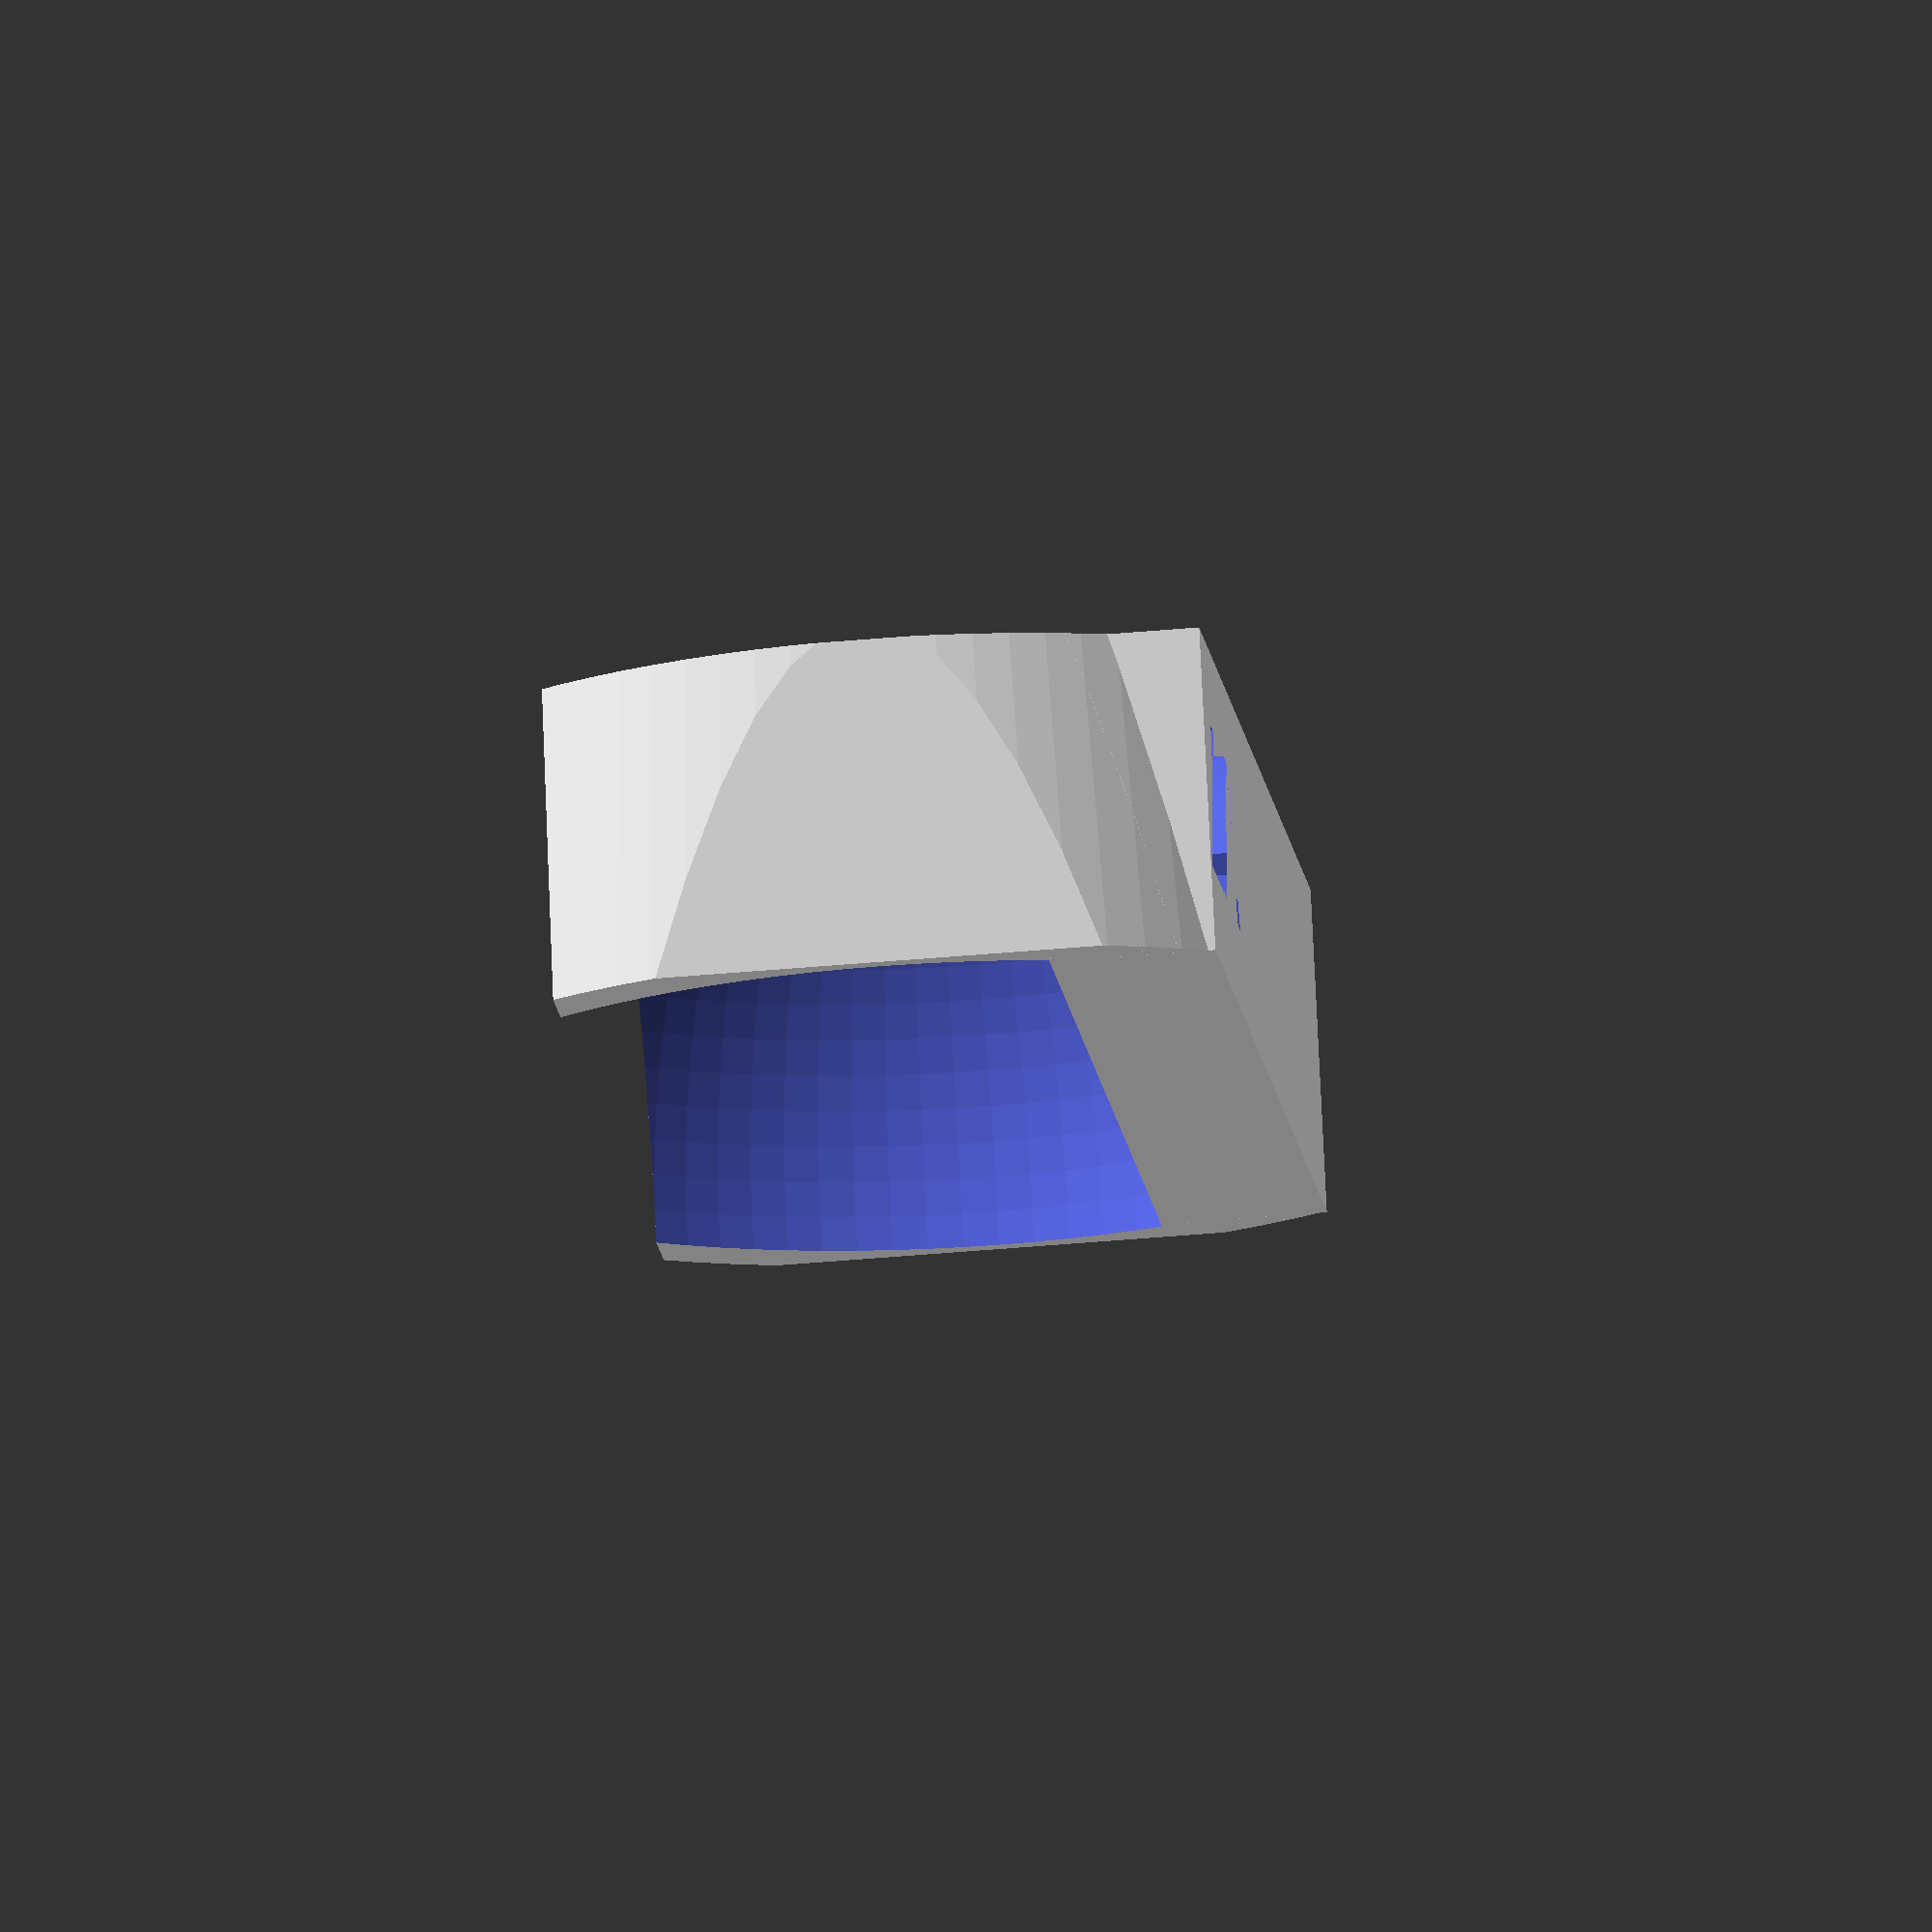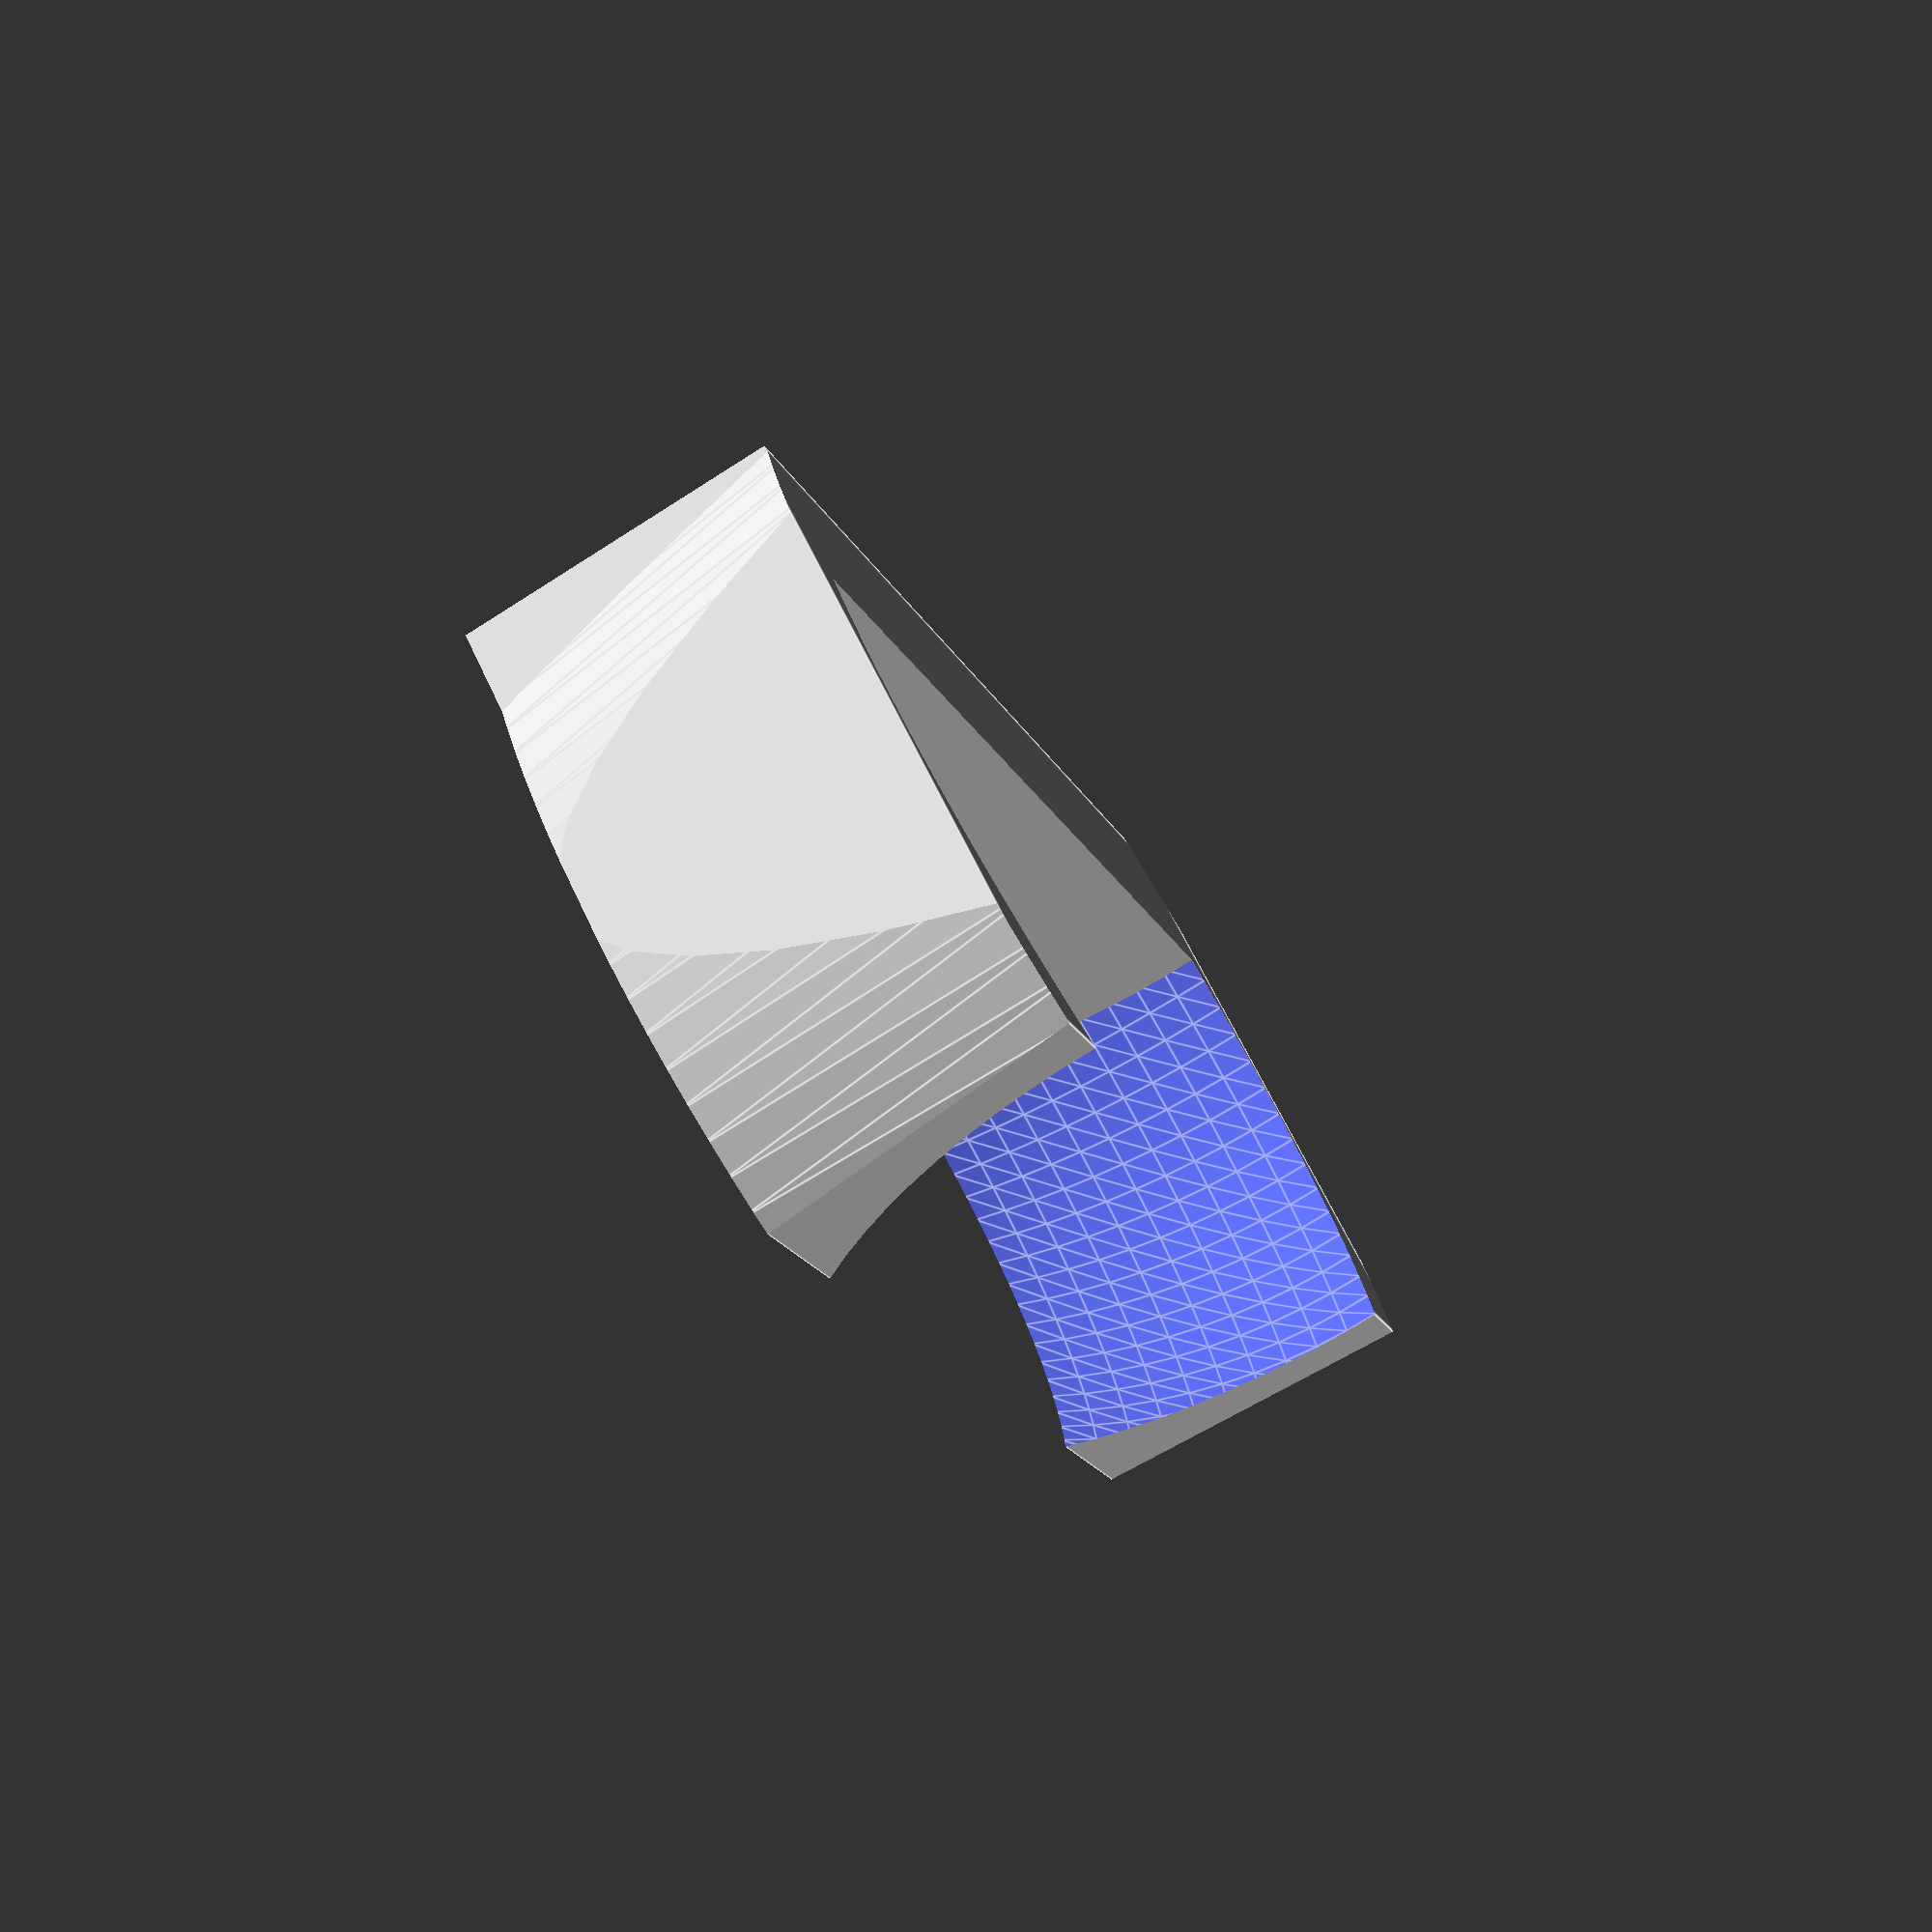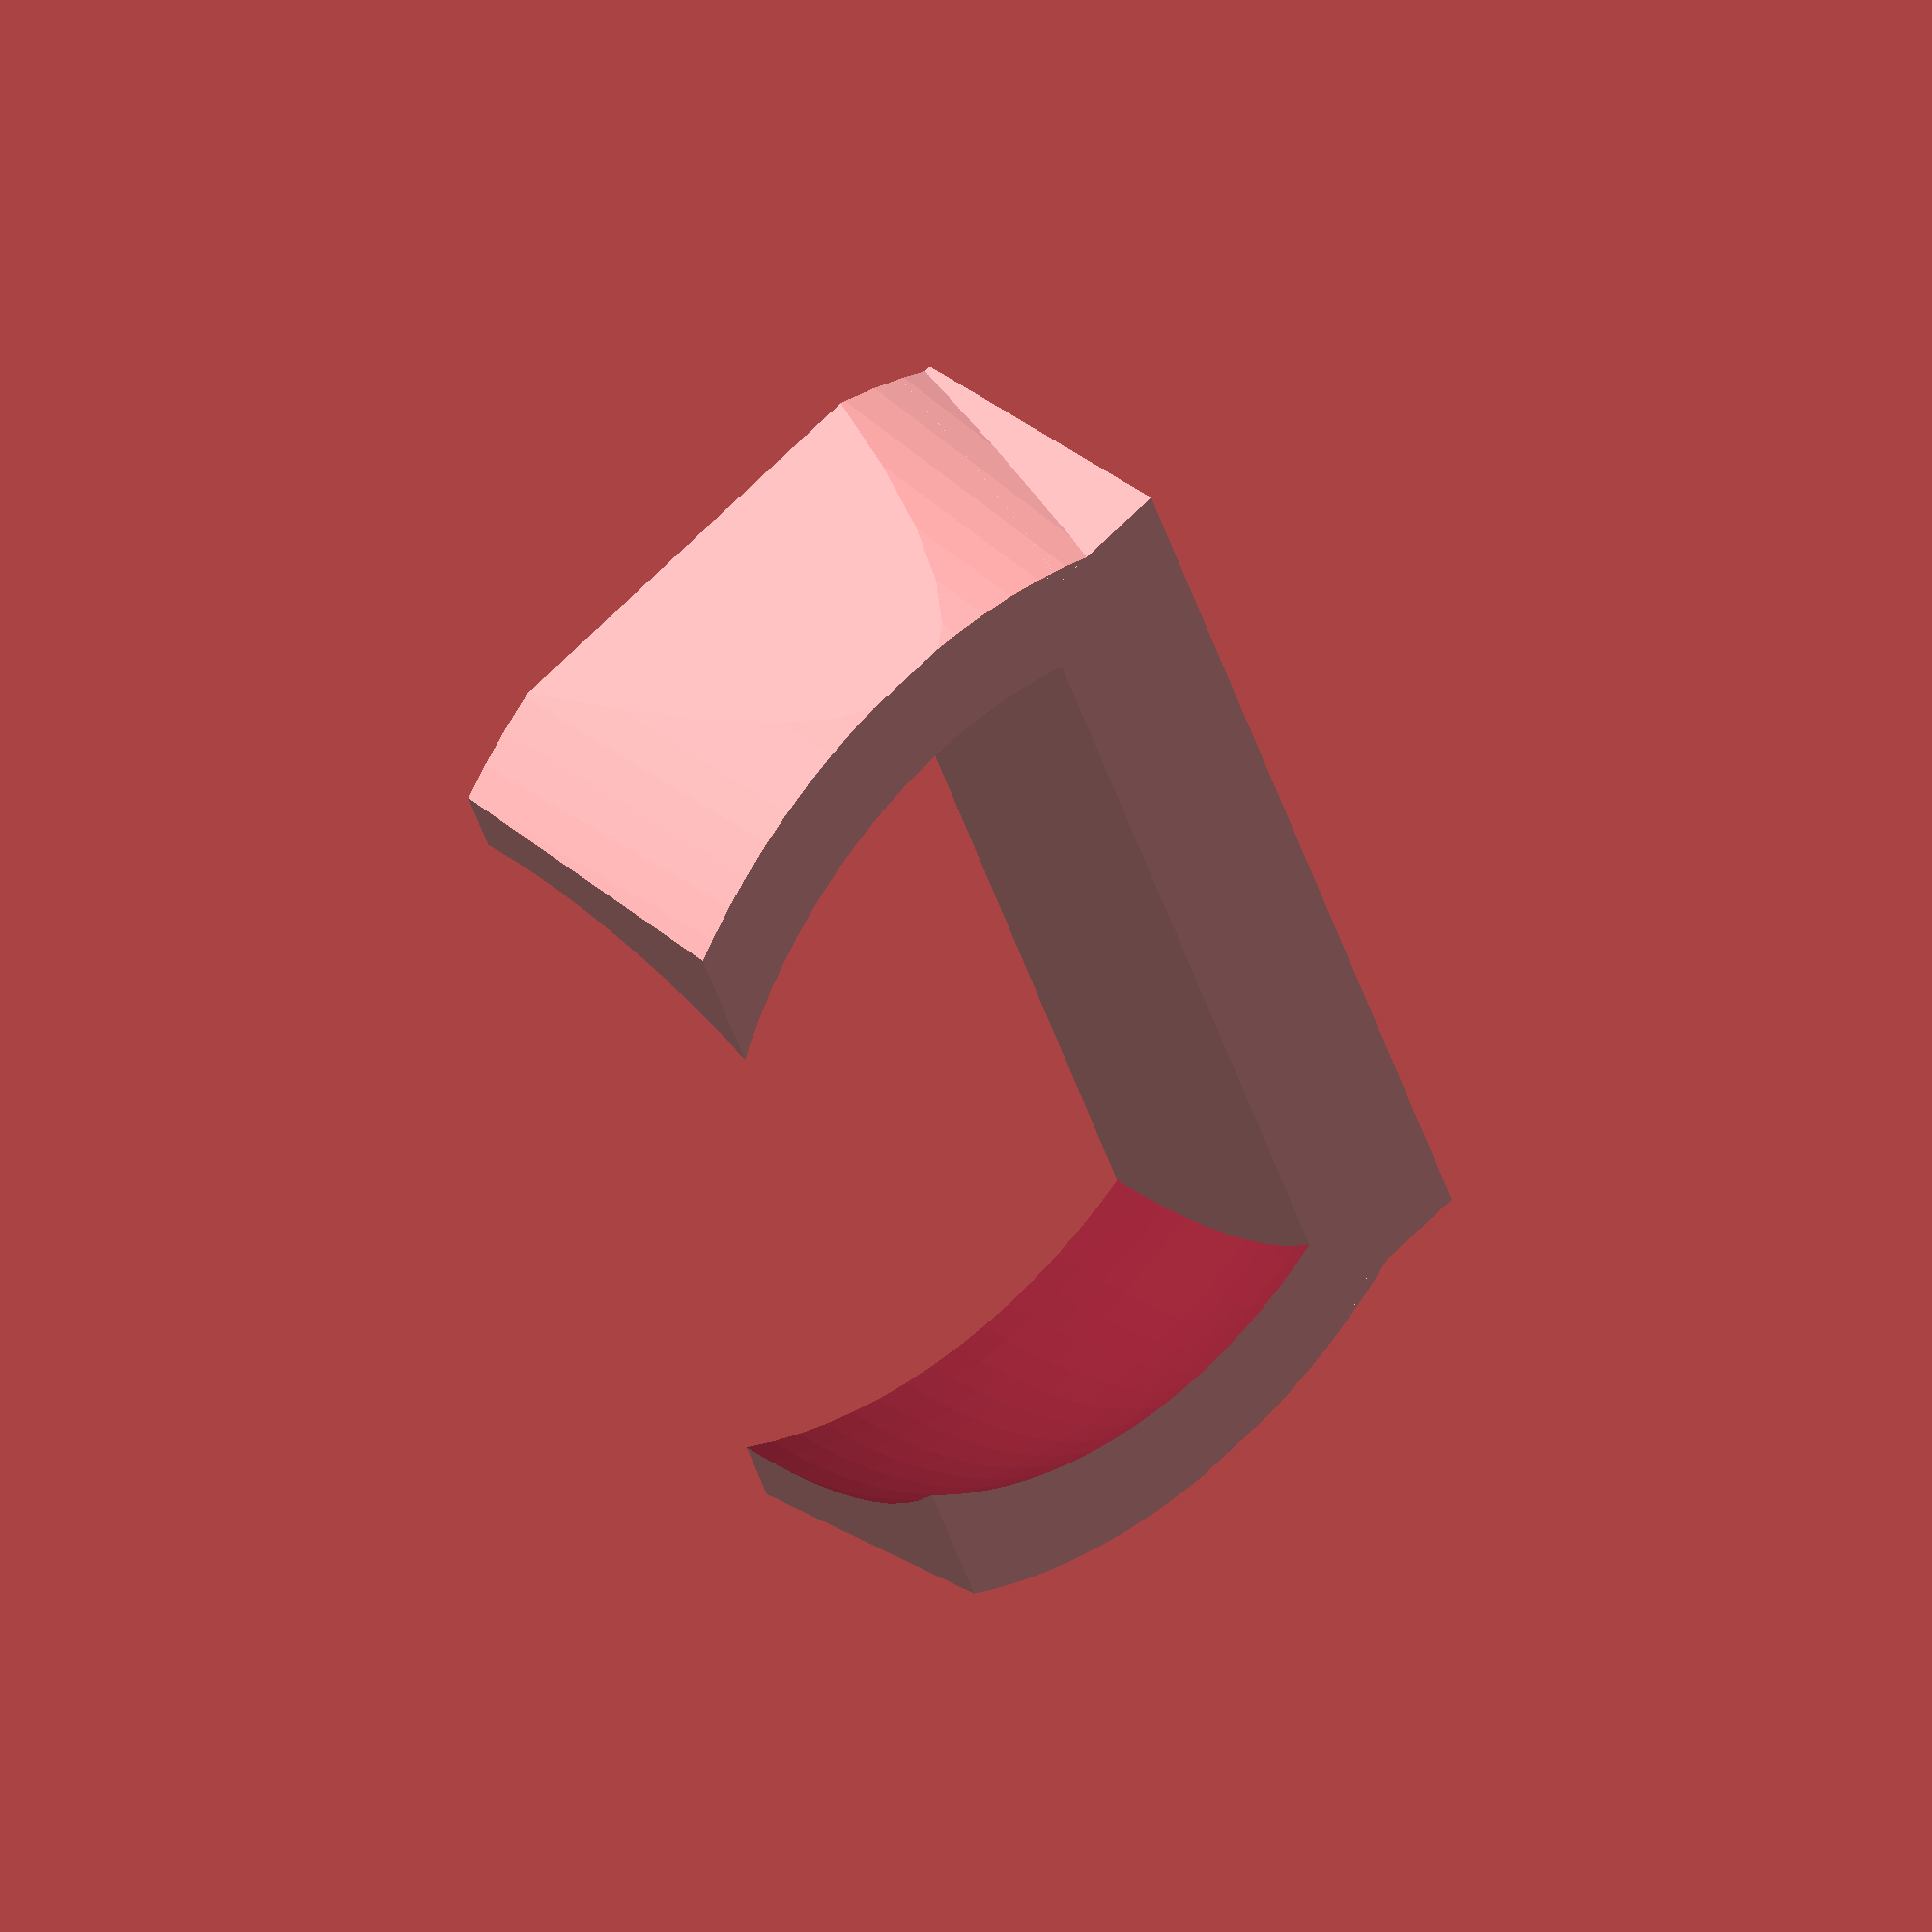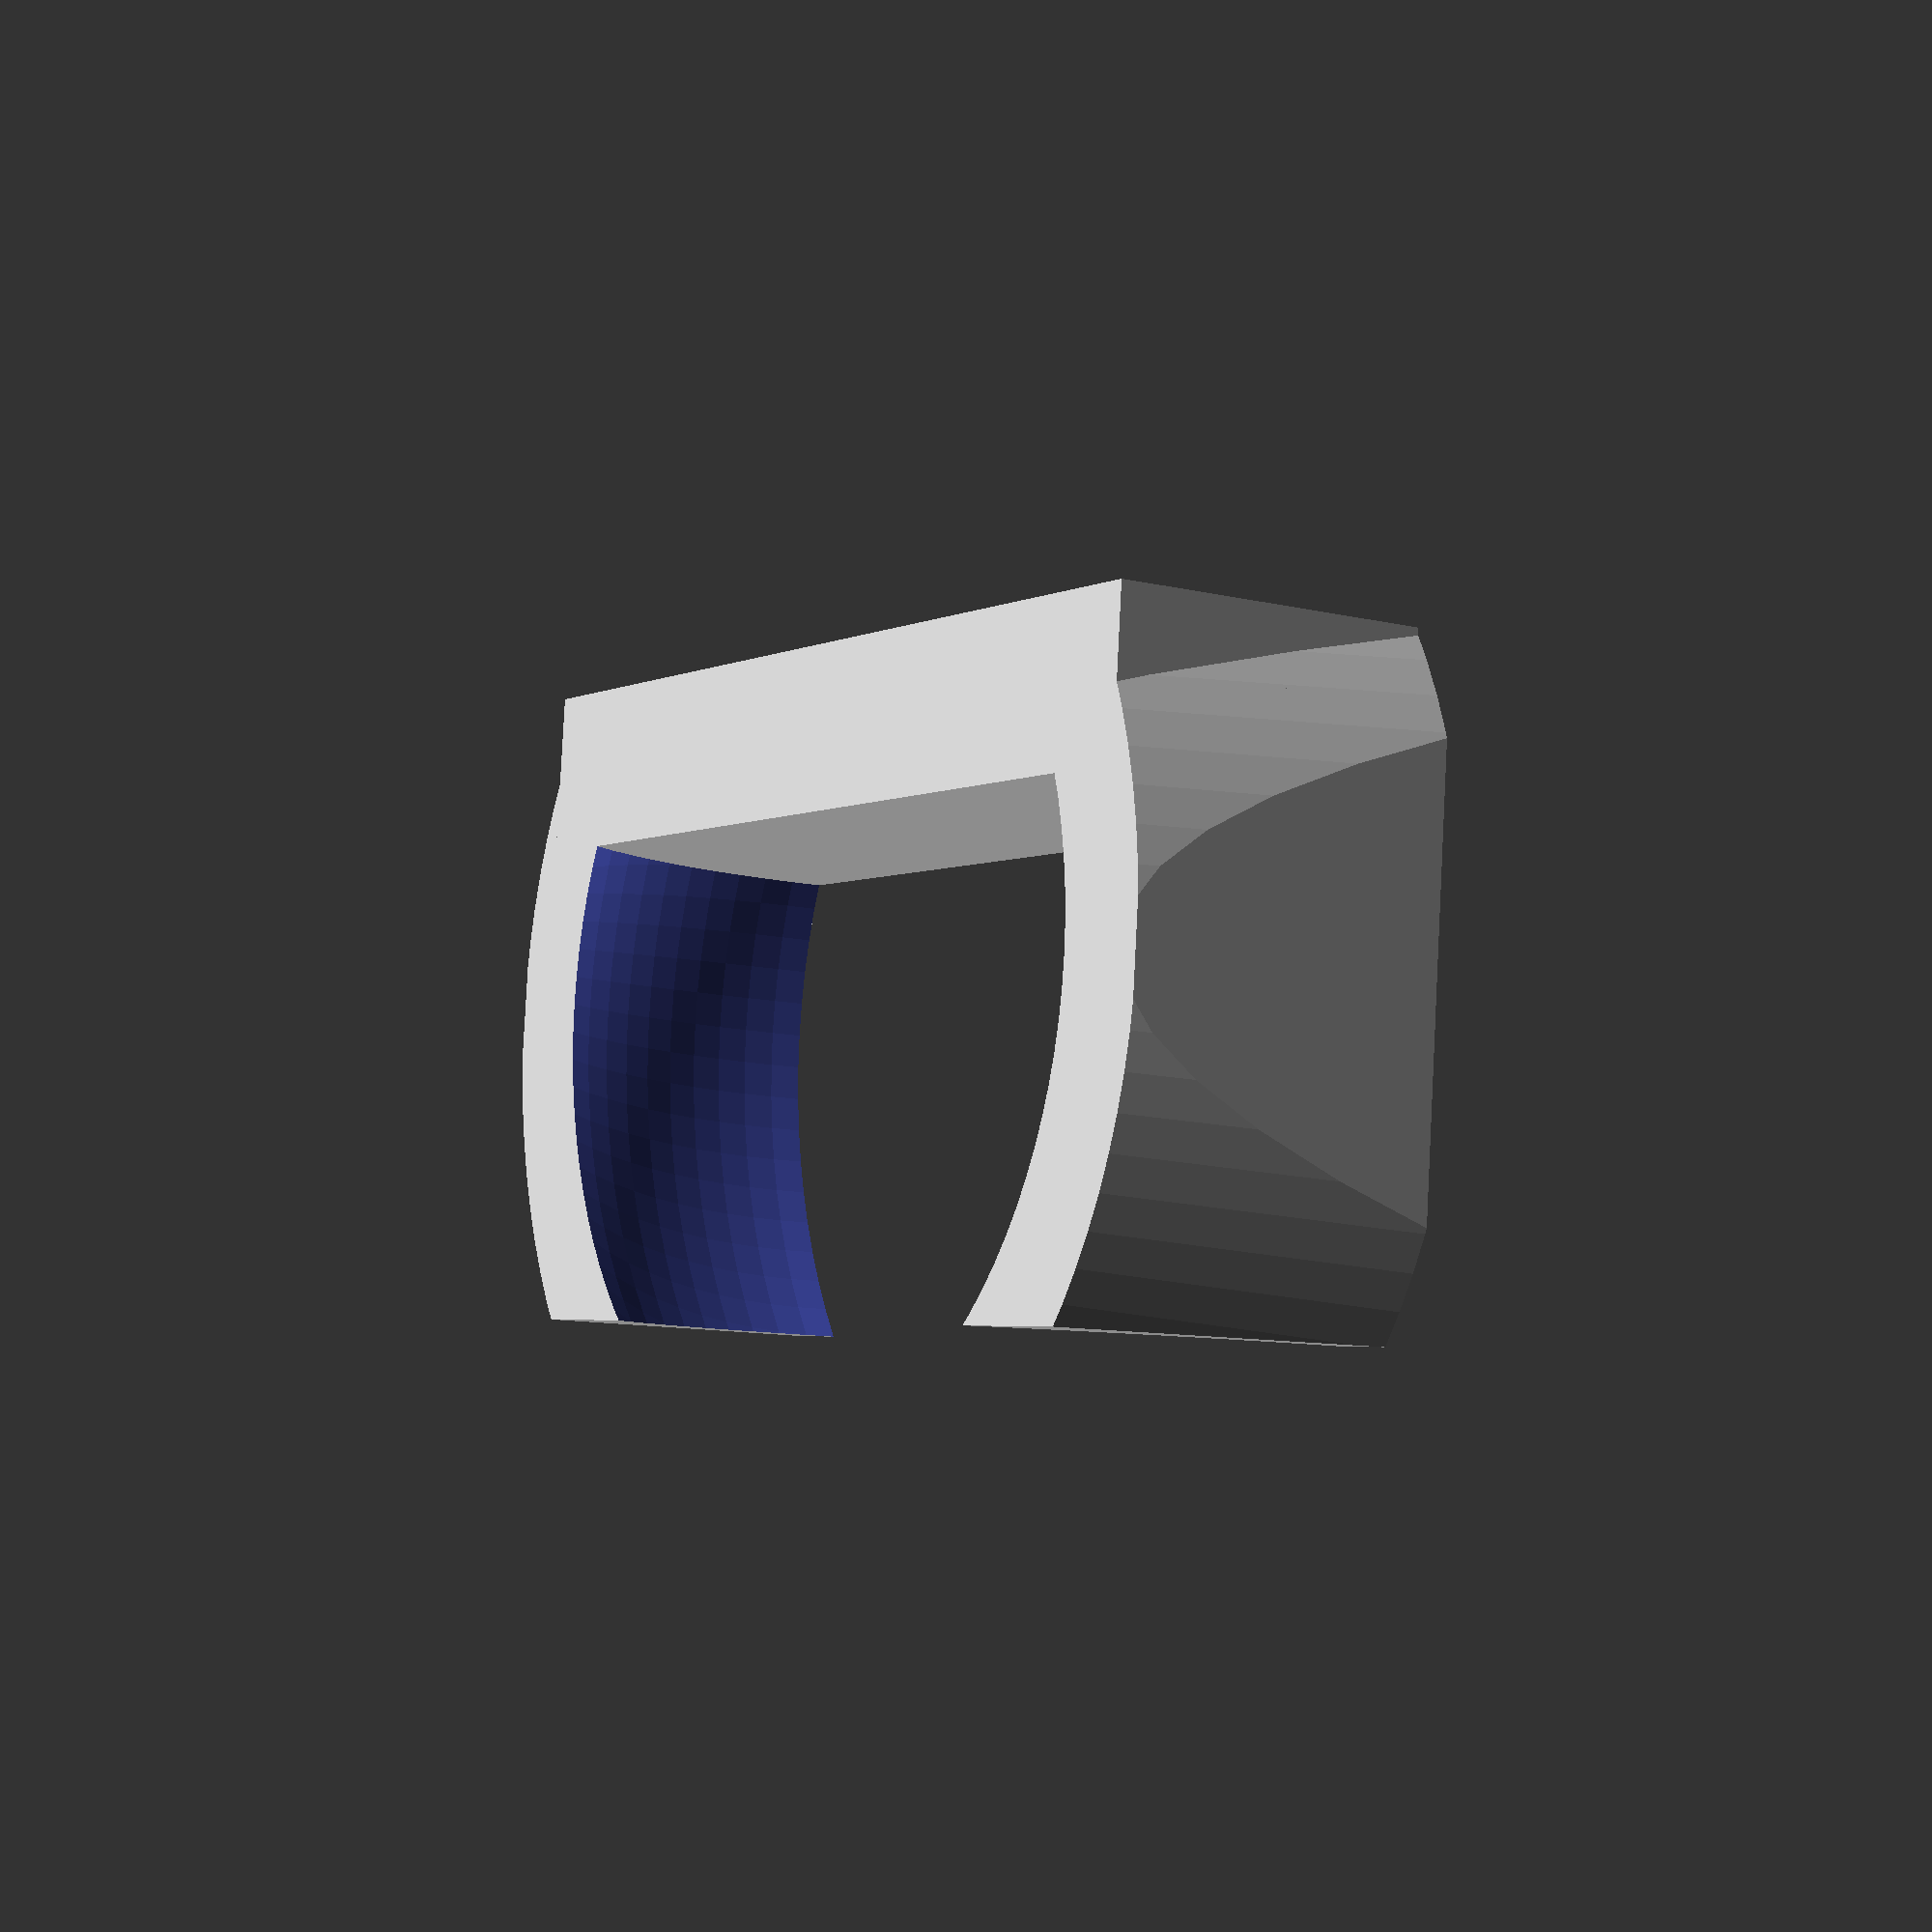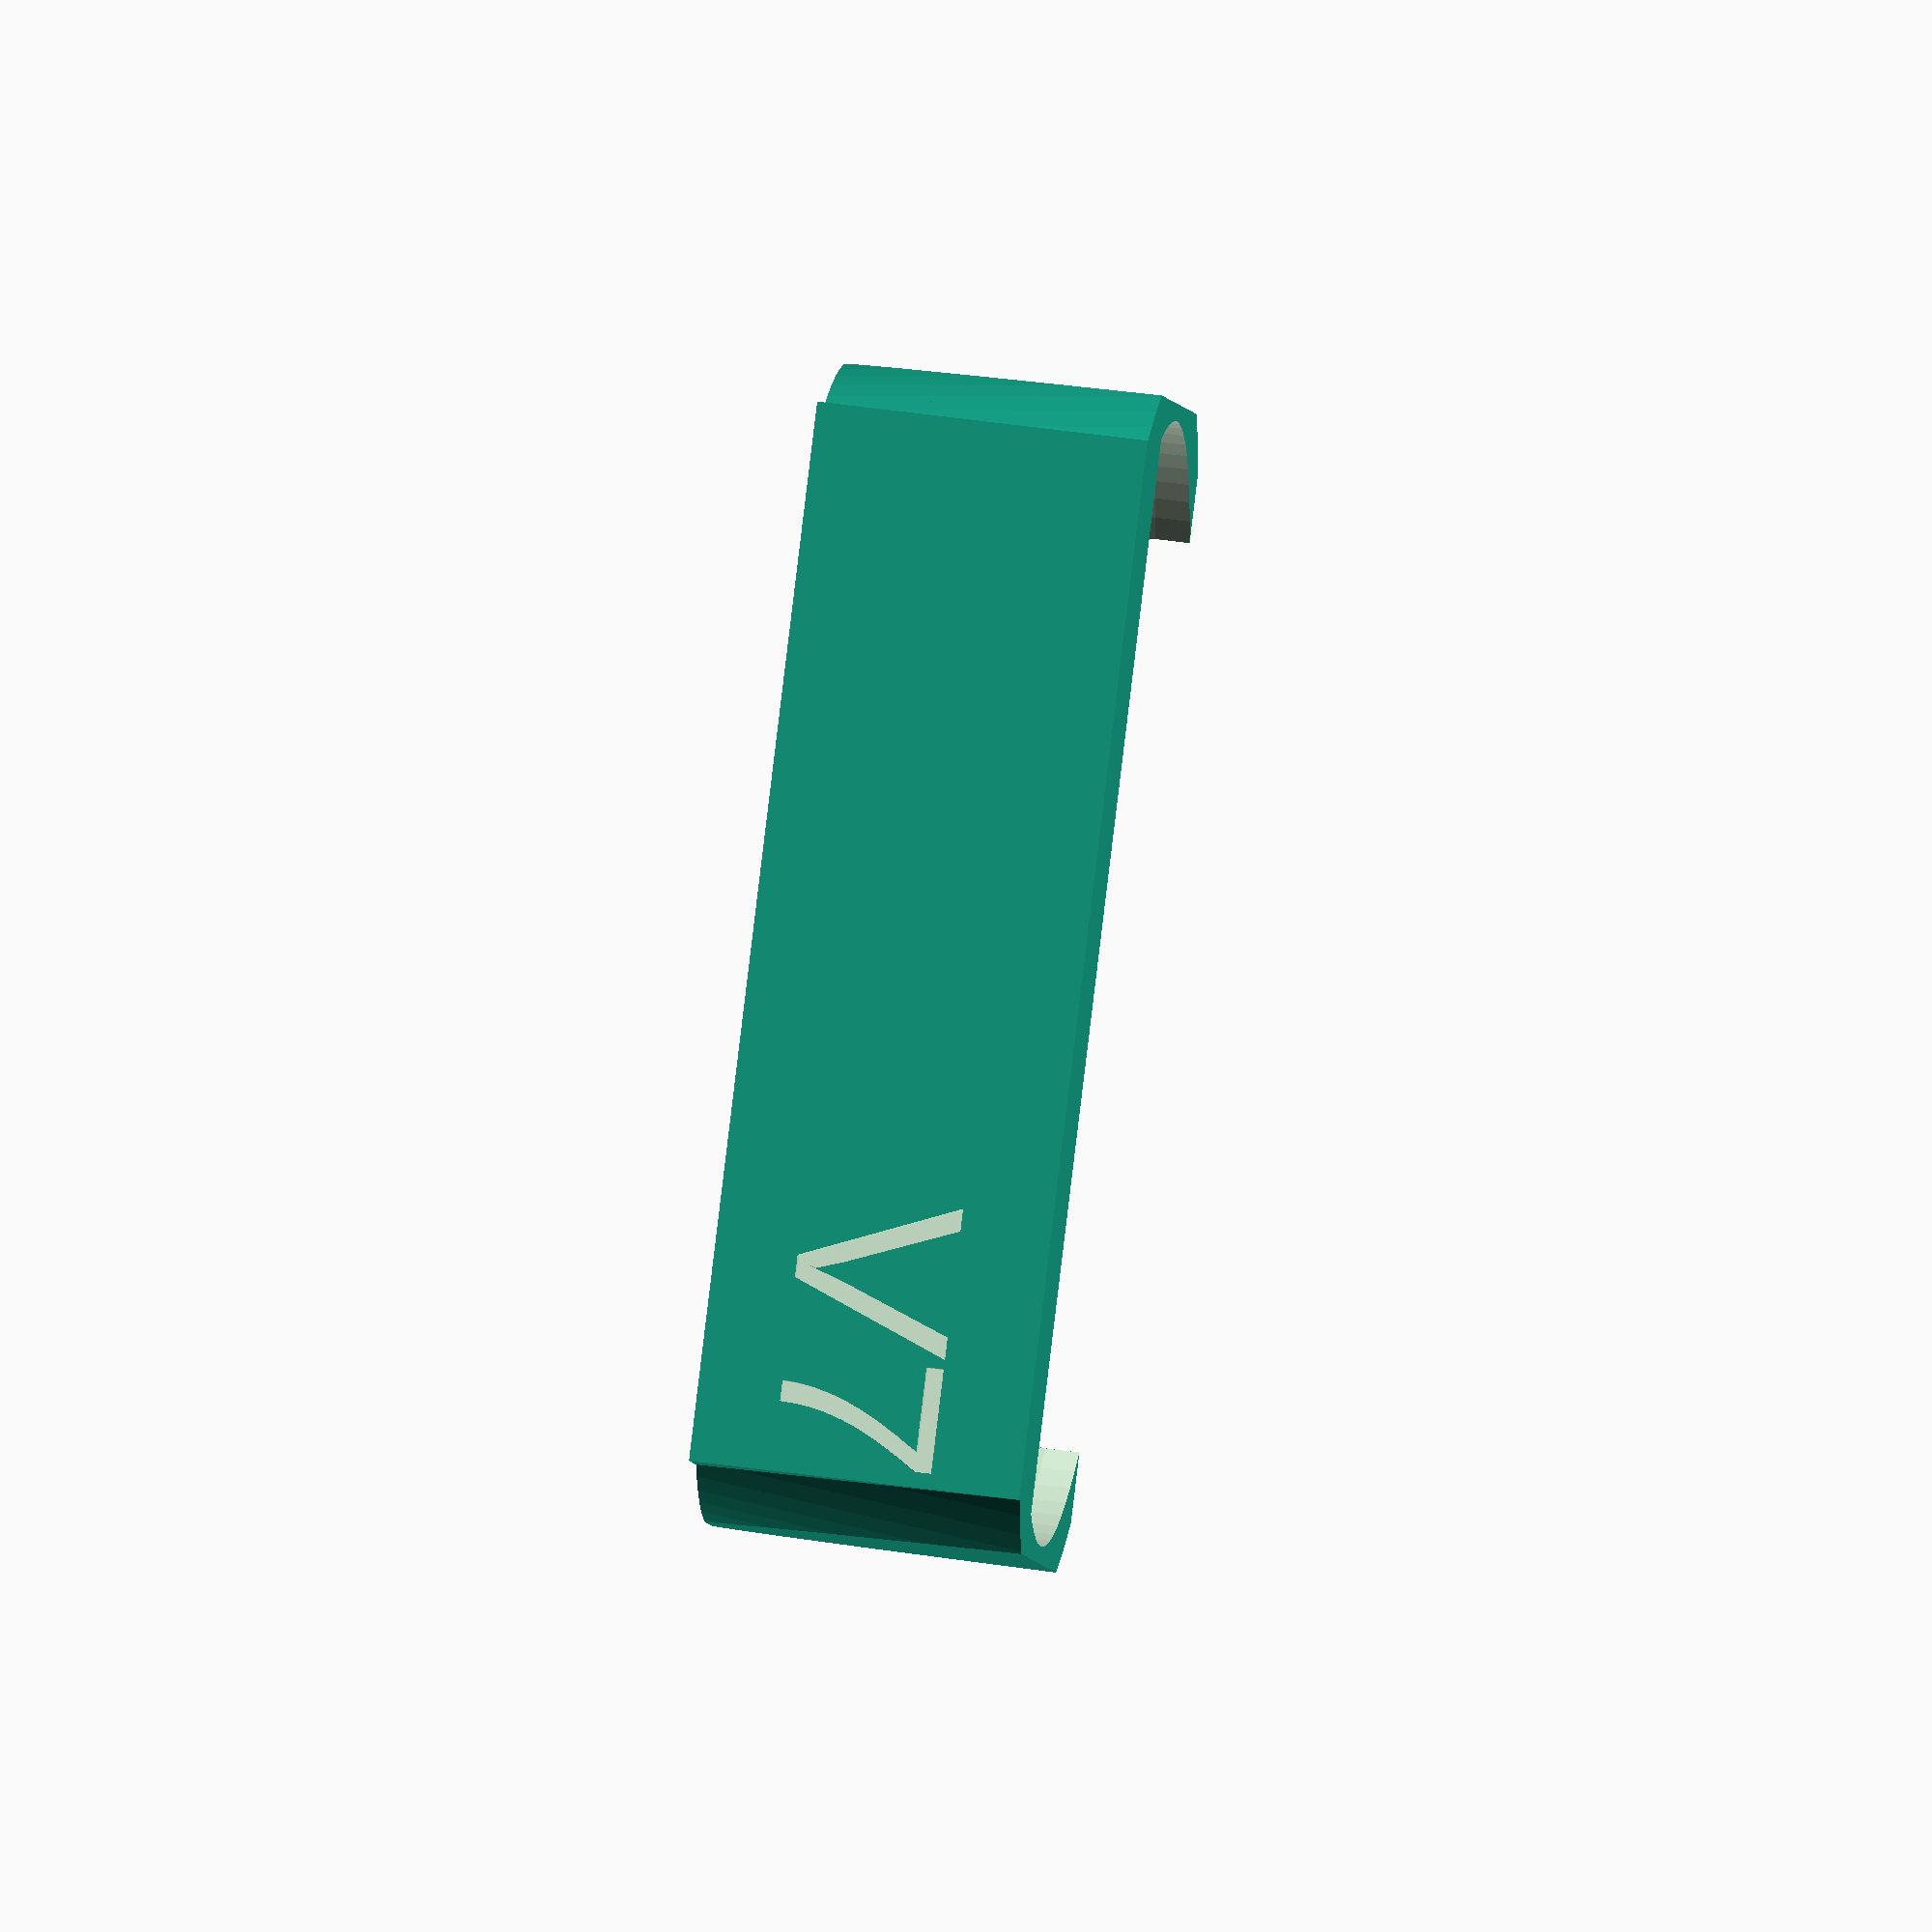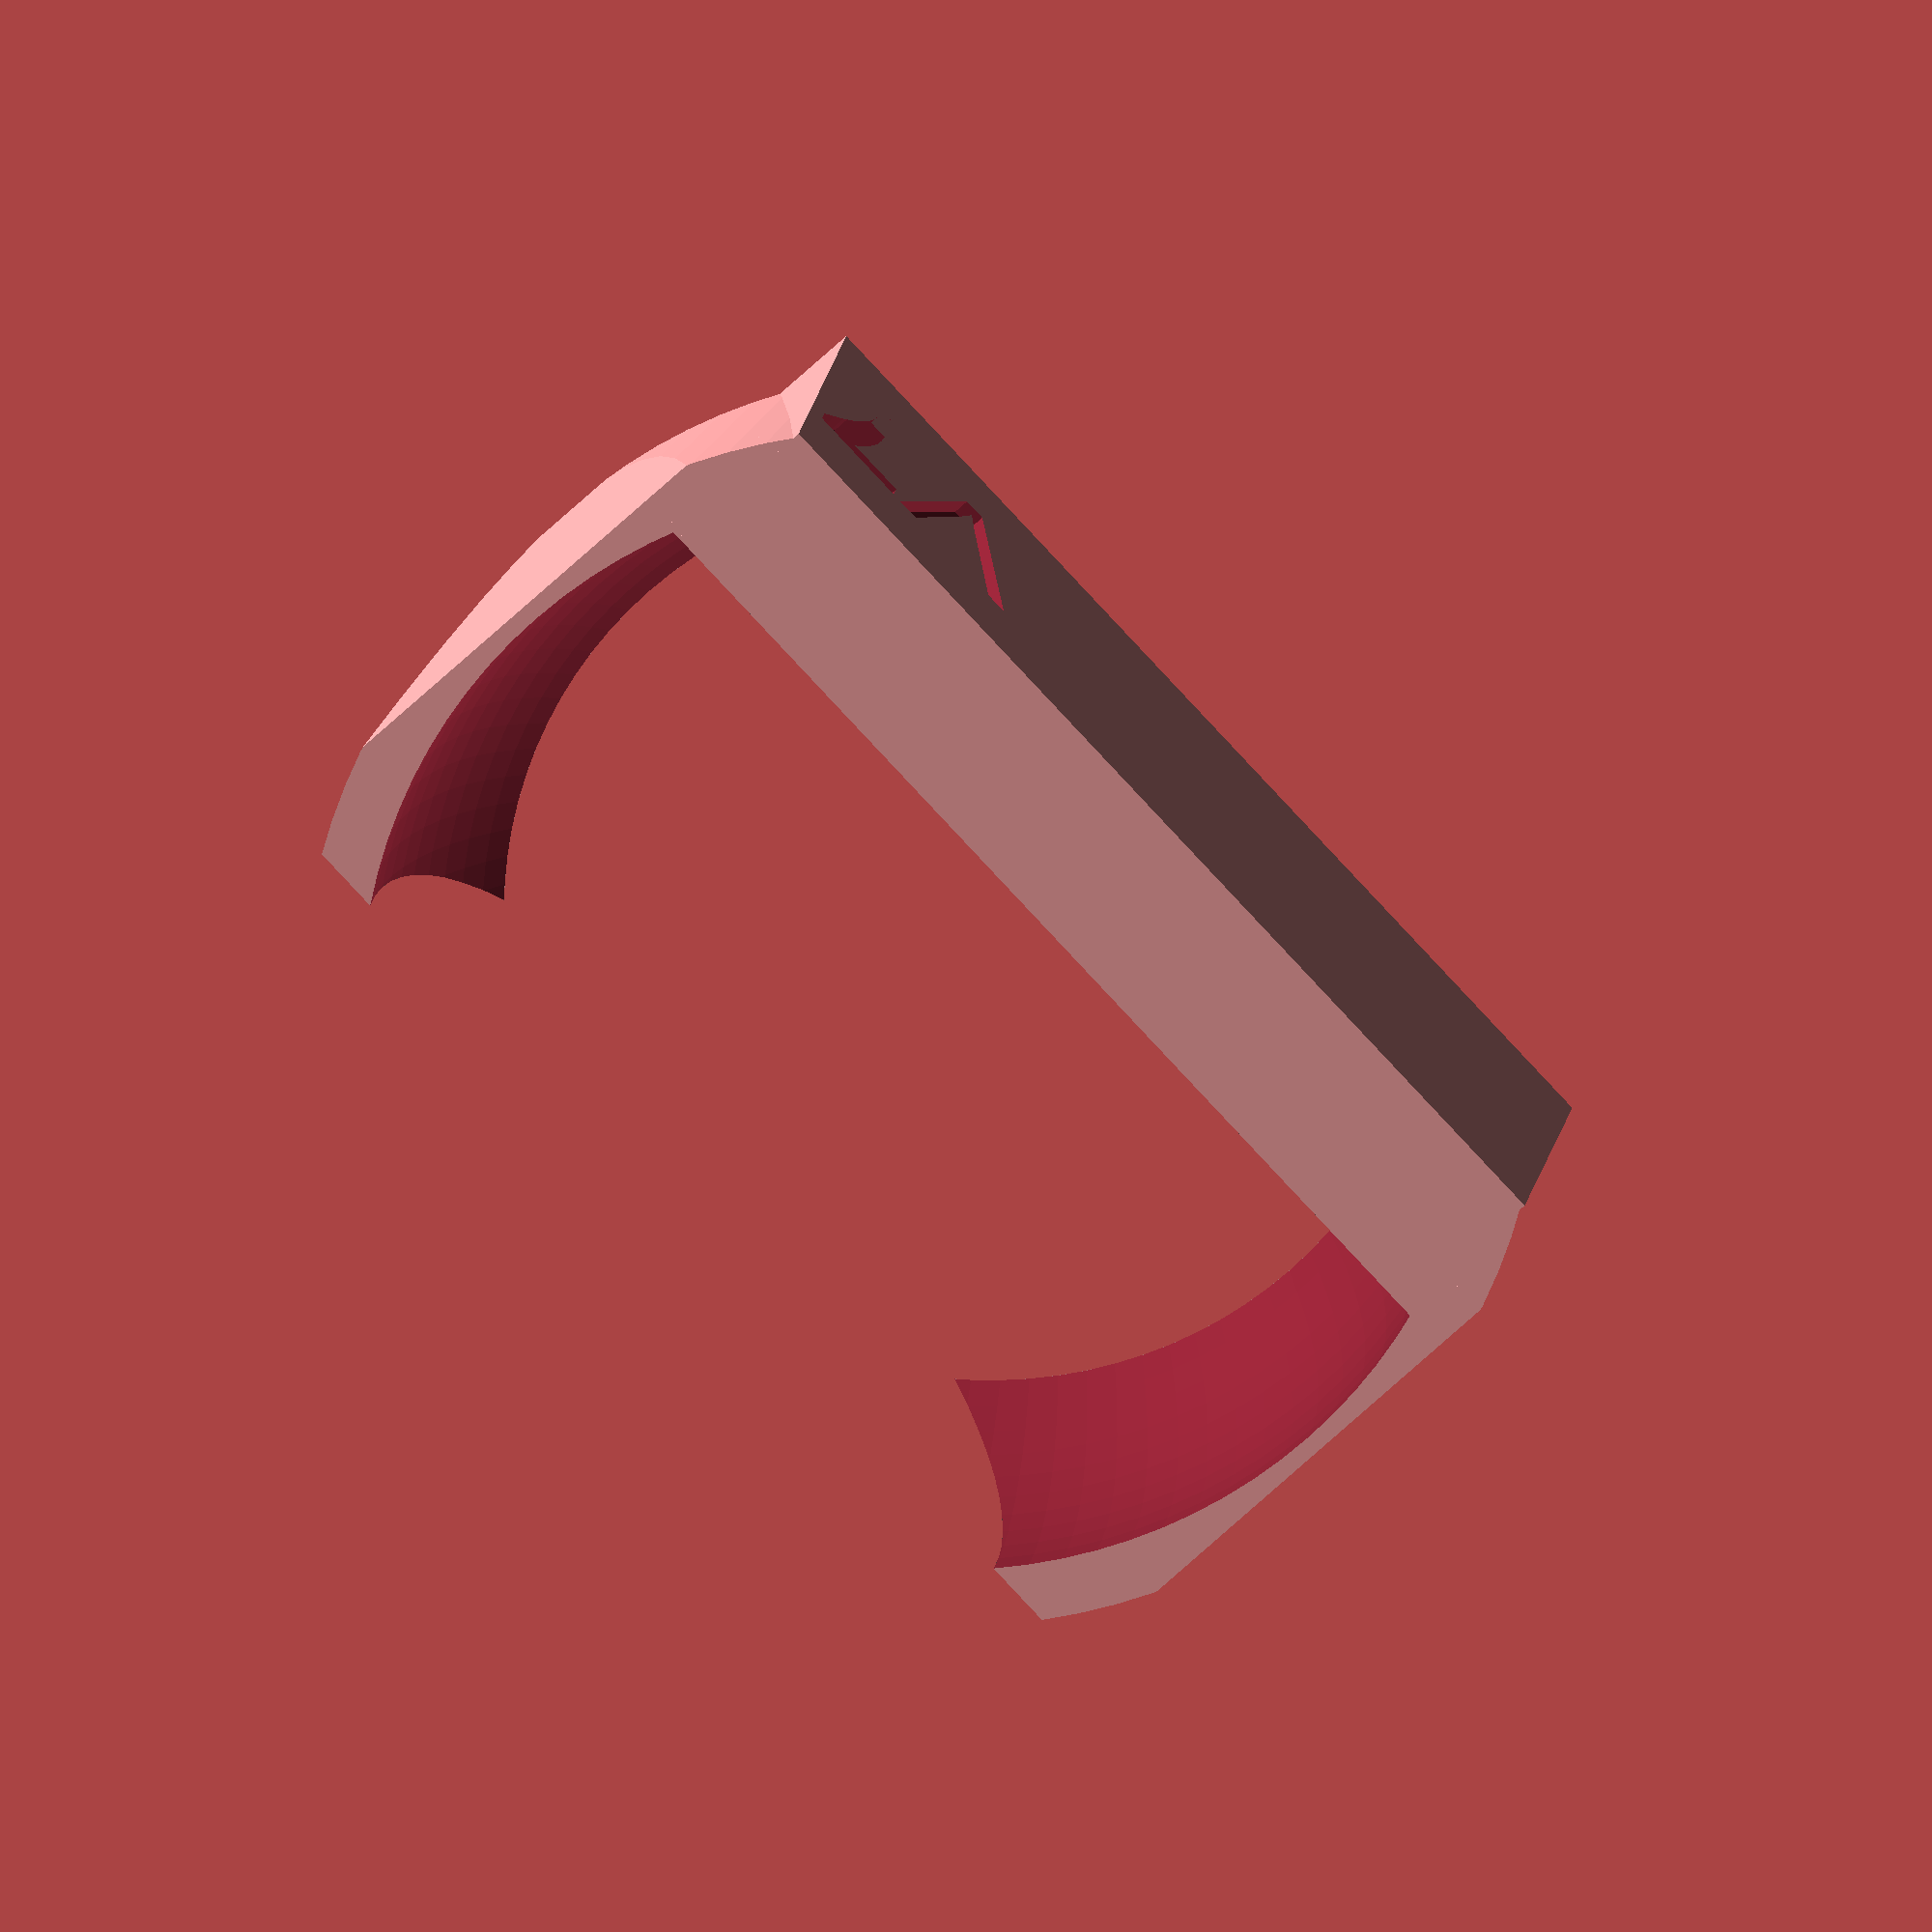
<openscad>
difference(){

	cube([70,40,20]);

	// shape inside of hook
	translate([35,20,-1]){
		difference(){
            translate([0,0,20]){
                sphere(r=34, $fn=100);
            }
			translate([-33,10,-1]){
				cube([66,32,27]);
			}
		}
	}
    
	// shape outside of hook
	translate([35,20,-1]){
		difference(){
			difference(){
				cylinder(r=42,h=25, $fn=100);
				cylinder(r1=35, r2=38,h=25, $fn=100);
			}

			translate([-32,10,-1]){
				cube([64,32,27]);
			}
		}
	}
    
    // version
    translate([20,39,5]){
        rotate([90,0,180]){
            linear_extrude(height=5){
                #text("V7");
            }
        }
    }
}

</openscad>
<views>
elev=104.6 azim=264.0 roll=182.8 proj=o view=solid
elev=254.8 azim=129.7 roll=237.6 proj=p view=edges
elev=148.3 azim=112.1 roll=41.5 proj=o view=wireframe
elev=10.1 azim=354.6 roll=237.5 proj=p view=wireframe
elev=304.7 azim=327.4 roll=278.2 proj=o view=wireframe
elev=162.8 azim=226.6 roll=171.8 proj=o view=wireframe
</views>
